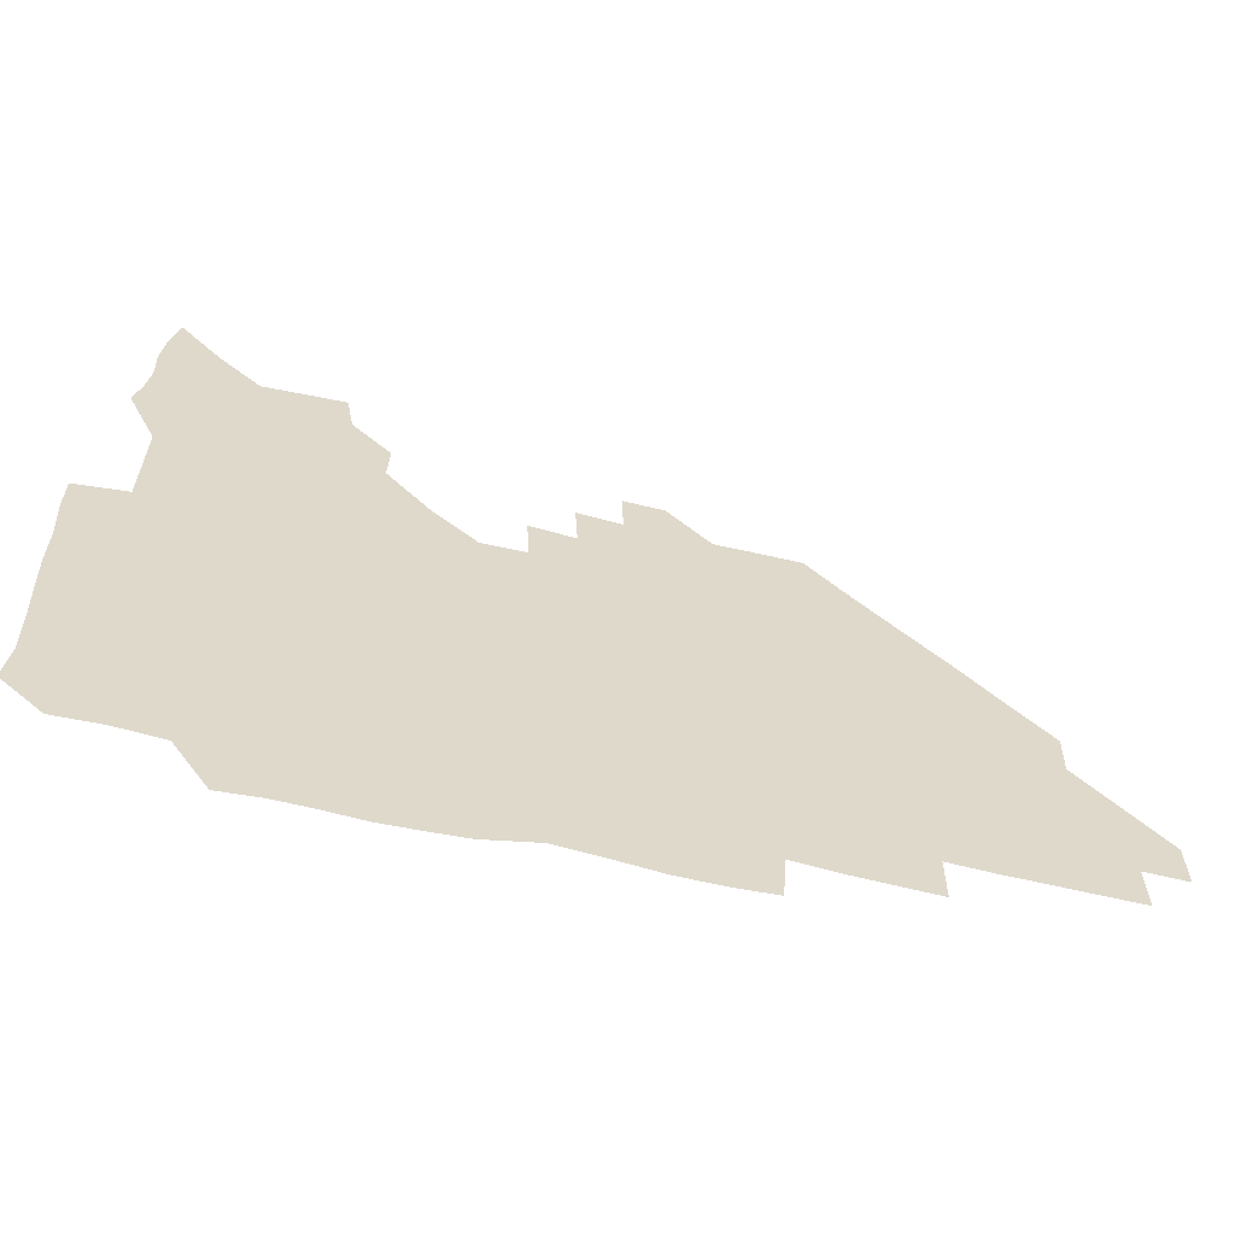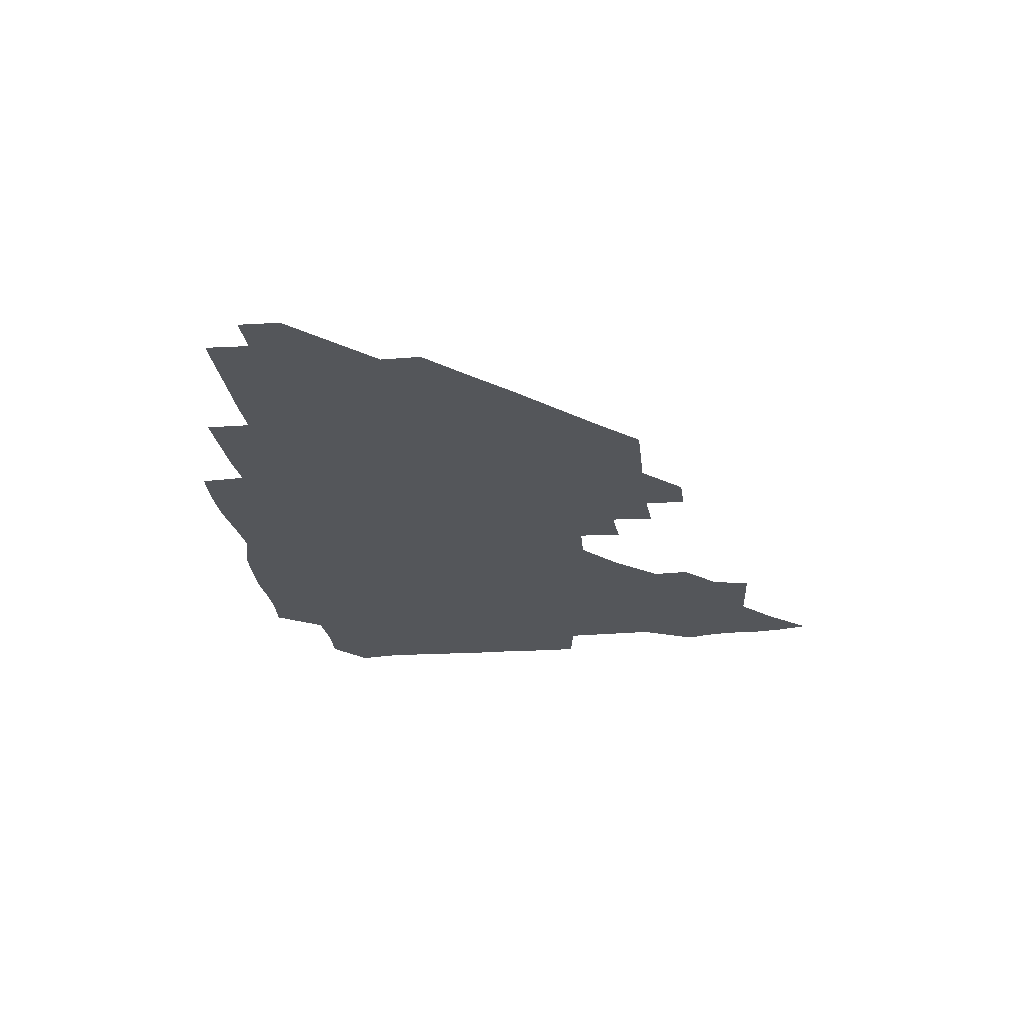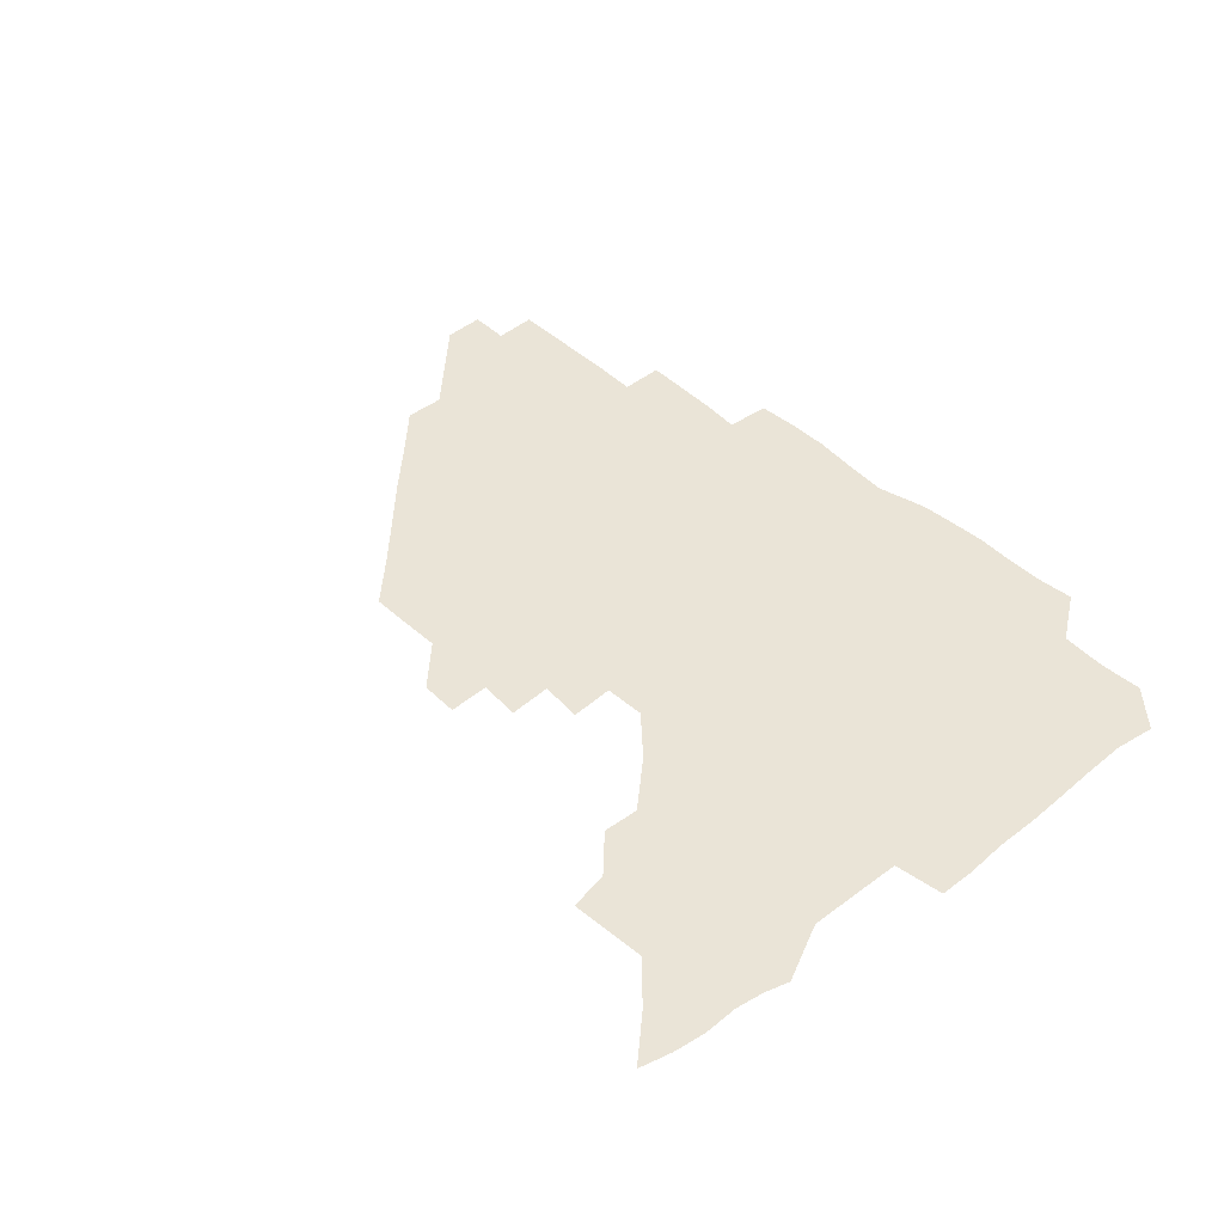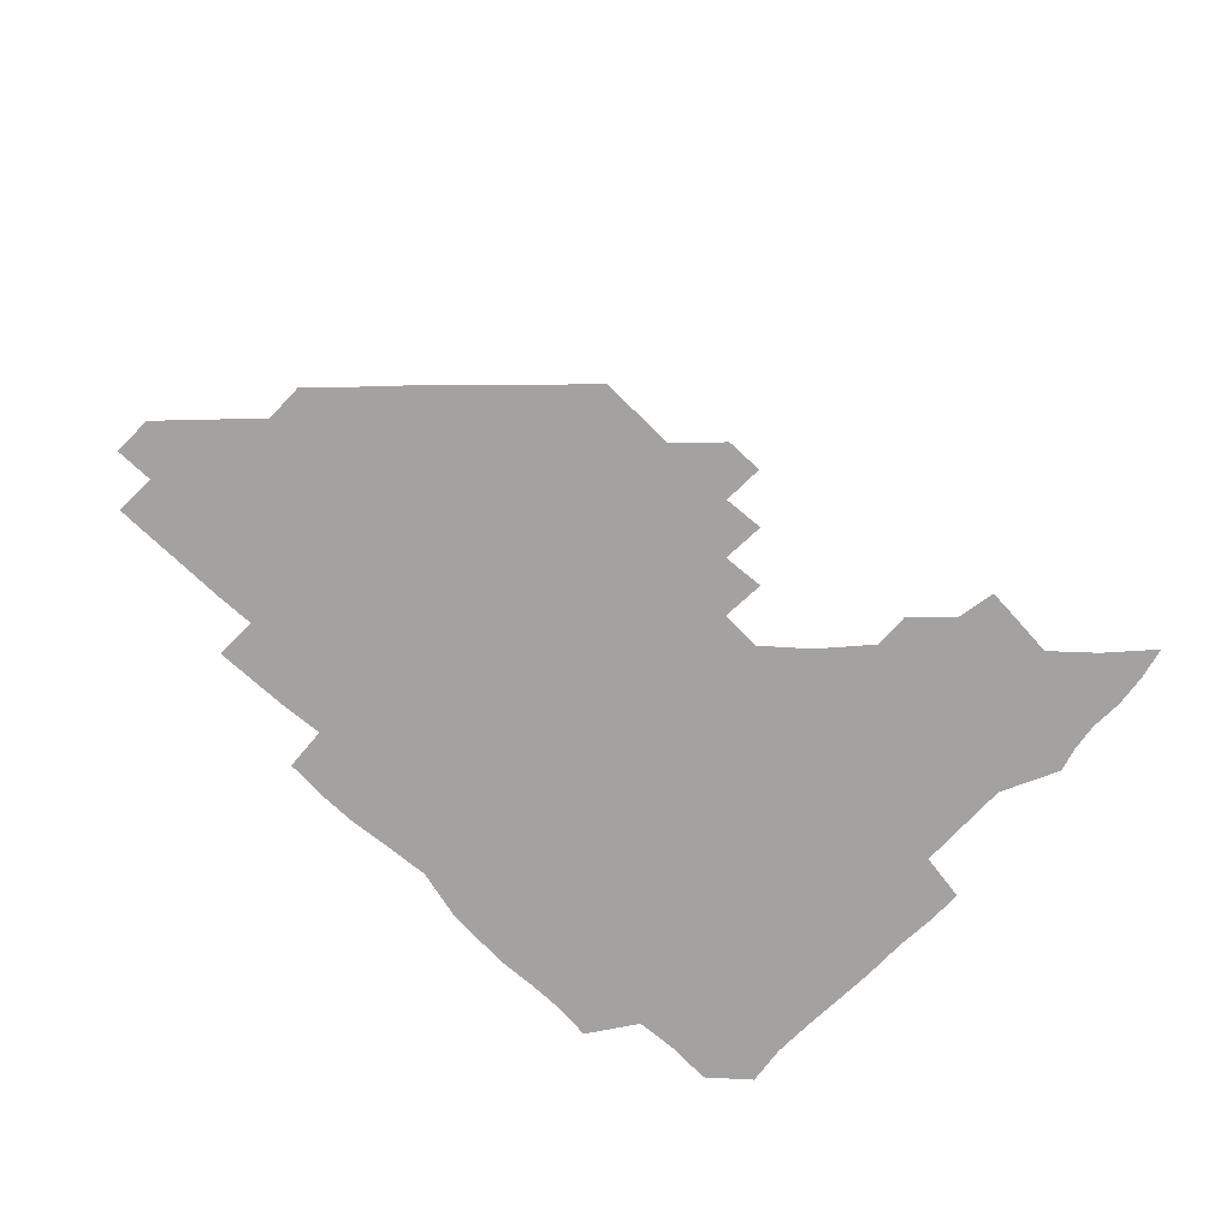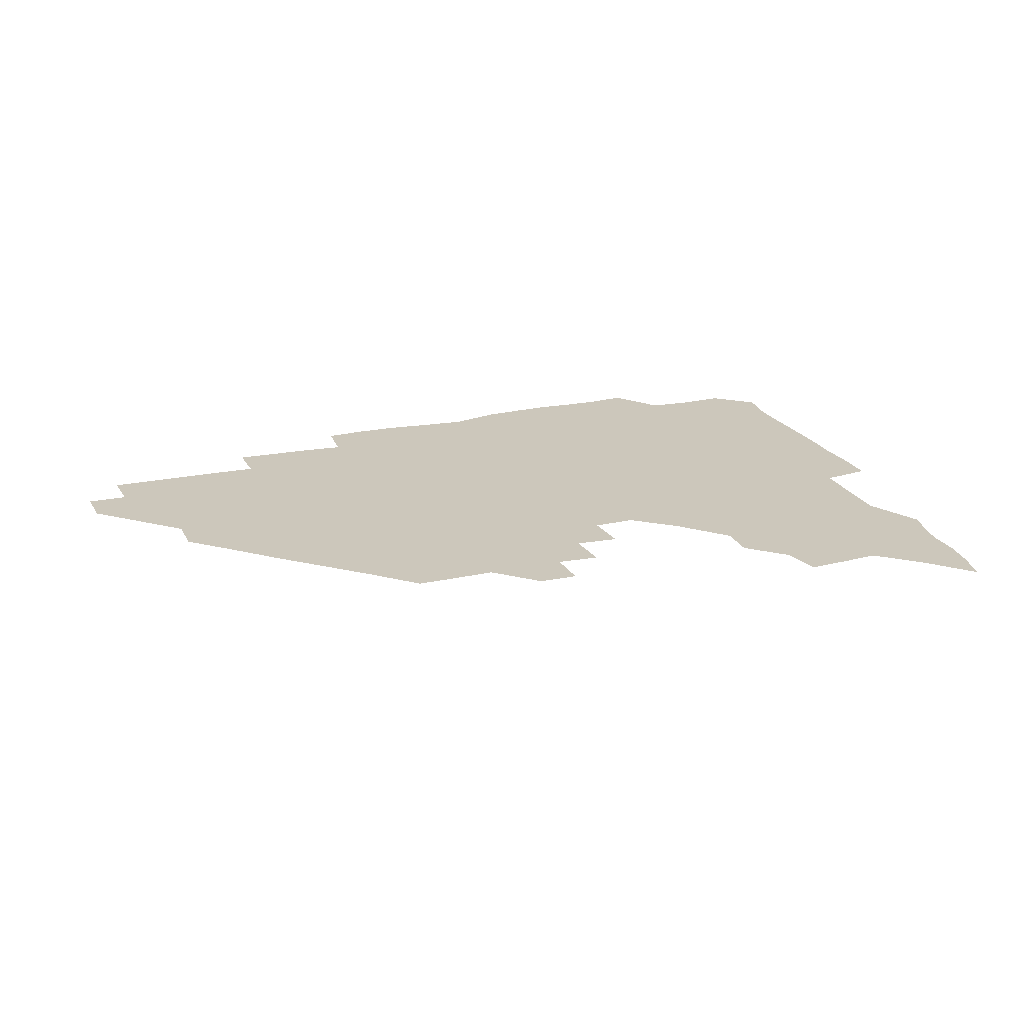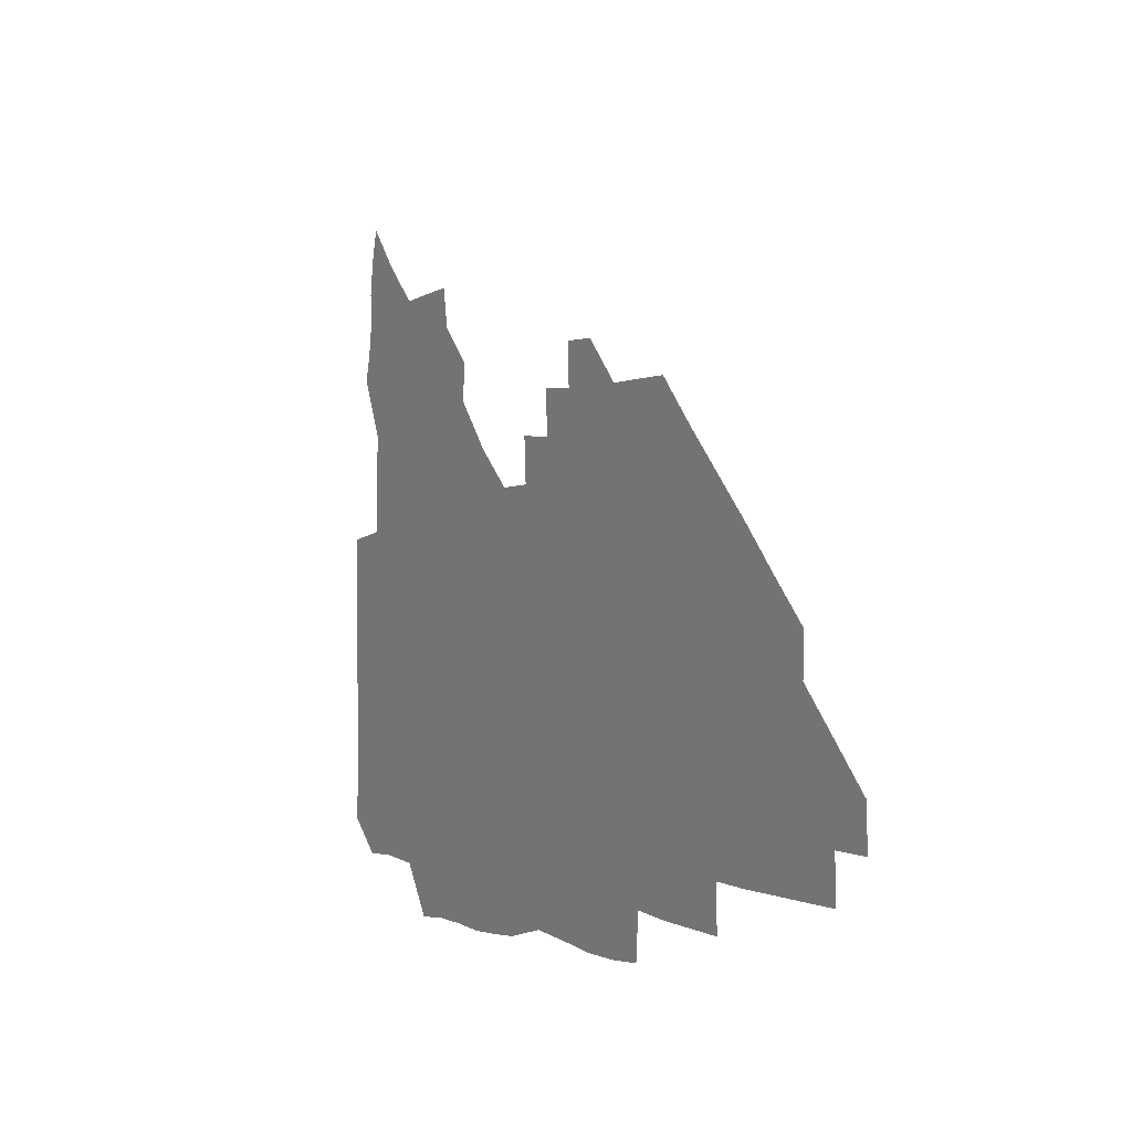
<metadata>
{"format":"obj","ext":"obj","renderer":"f3d","projection":"perspective","resolution":1024,"background":"white","views":[{"elev":-58.9,"azim":-13.9,"up":"+Y"},{"elev":-25.1,"azim":96.8,"up":"+Z"},{"elev":43.8,"azim":-132.7,"up":"+Z"},{"elev":-72.7,"azim":135.8,"up":"+Z"},{"elev":21.6,"azim":158.8,"up":"+Z"},{"elev":-0.1,"azim":61.1,"up":"+Y"}]}
</metadata>
<code>
v 267.5 192.6 0
v 269.6 207.7 0
v 269.4 222.9 0
v 268.8 238.5 0
v 268.3 254.3 0
v 268.5 270.3 0
v 267.6 285.3 0
v 267.9 298.8 0
v 282.1 179.9 0
v 285.6 195.8 0
v 286.6 210.8 0
v 287.2 225.9 0
v 286.8 240.7 0
v 286.2 255.6 0
v 287.3 270.9 0
v 287 286 0
v 286.1 301.4 0
v 286.6 319.5 0
v 287 337.4 0
v 276.8 359.1 0
v 279.5 368.3 0
v 281.1 378.7 0
v 280.8 391.3 0
v 282.5 403.6 0
v 285.5 415.5 0
v 298.2 180.6 0
v 301.3 196.5 0
v 302.8 212.2 0
v 302.9 226.8 0
v 302.2 241.3 0
v 302.2 256.2 0
v 303.6 271.5 0
v 303.4 286.1 0
v 302.4 300.7 0
v 302.4 315.8 0
v 304 331 0
v 304.8 347.3 0
v 302.2 362.8 0
v 298.2 377.1 0
v 299.4 388.4 0
v 300.2 399.3 0
v 315.1 179.4 0
v 316.8 196.8 0
v 317.1 211.9 0
v 317 226.6 0
v 316.9 241.4 0
v 316.9 256.2 0
v 318.2 271.5 0
v 318.3 286.1 0
v 317.7 300.7 0
v 318.3 315.2 0
v 318.5 329.8 0
v 318.1 345.2 0
v 318.8 359.4 0
v 317.8 373.4 0
v 315 385.9 0
v 327.5 161.3 0
v 331.1 181.9 0
v 331.8 197.1 0
v 331.6 211.7 0
v 330.9 226.1 0
v 331.3 241.1 0
v 331.3 255.9 0
v 333.2 271.5 0
v 333.4 286.1 0
v 333.1 300.6 0
v 332.8 315.2 0
v 332.6 329.8 0
v 332 345 0
v 333.1 358.8 0
v 332.7 372.7 0
v 329 387 0
v 342.1 162.7 0
v 345.6 181.4 0
v 346.7 197.2 0
v 346.2 211.6 0
v 346.3 226.4 0
v 345.8 240.9 0
v 346.8 256.2 0
v 348.2 271.5 0
v 348.7 286 0
v 348.3 300.4 0
v 346.9 315.5 0
v 346.4 330.3 0
v 346.1 345.2 0
v 346.5 359.3 0
v 346.4 373.3 0
v 343.7 387.9 0
v 356 162.3 0
v 360.5 181.8 0
v 361.6 197.3 0
v 361.7 212 0
v 361.4 226.5 0
v 361.9 241.6 0
v 362.1 256.4 0
v 363 271.4 0
v 363.2 285.8 0
v 363.3 300 0
v 362.4 314.6 0
v 360.8 329.8 0
v 359.3 346.3 0
v 360 360 0
v 369.3 161.5 0
v 375.2 182.6 0
v 376.8 197.8 0
v 377.4 212.5 0
v 376.8 226.8 0
v 377.9 242.1 0
v 378 256.9 0
v 377.9 271.4 0
v 377.7 285.8 0
v 377.6 300 0
v 376.5 314.6 0
v 375 328.7 0
v 382.7 162.1 0
v 389.6 182.9 0
v 392.5 198.8 0
v 392.5 212.8 0
v 392.6 227.4 0
v 392.7 242 0
v 392.3 256.6 0
v 392.2 271.2 0
v 392.2 285.8 0
v 391.6 300.6 0
v 390.6 315.2 0
v 396.4 163 0
v 405.2 183.8 0
v 407.4 198.7 0
v 407.4 212.7 0
v 407.4 227.2 0
v 406.9 241.6 0
v 406.9 256.4 0
v 406.6 271.1 0
v 407.3 285.7 0
v 406.5 300.8 0
v 406.1 315.8 0
v 405.2 332.2 0
v 415.1 167.6 0
v 420.9 183.9 0
v 421.7 197.9 0
v 421.9 212.3 0
v 422.3 227.1 0
v 421.7 241.5 0
v 421.9 256.4 0
v 421.7 271.2 0
v 421.5 286.1 0
v 421.4 301 0
v 421.1 316.1 0
v 421.2 331 0
v 420.4 347.3 0
v 432.1 166.2 0
v 435.9 183.1 0
v 436.5 197.4 0
v 436.7 212 0
v 436.7 226.7 0
v 436.7 241.5 0
v 436.7 256.3 0
v 436.5 271.2 0
v 436.5 286 0
v 436.7 300.7 0
v 436.4 315.7 0
v 436.1 331.1 0
v 436 346.1 0
v 435.6 361.7 0
v 448.3 164.5 0
v 450.8 182.4 0
v 451.3 197 0
v 451.8 212.1 0
v 451.6 226.6 0
v 451.4 241.3 0
v 451.4 256.2 0
v 451.5 271.1 0
v 451.2 286 0
v 451.4 300.8 0
v 451.3 315.8 0
v 451.1 330.8 0
v 450.8 345.7 0
v 450 361.4 0
v 463.9 164.3 0
v 465.6 181.8 0
v 466.2 197 0
v 466.5 211.8 0
v 466.5 226.5 0
v 466.4 241.3 0
v 466.4 256.1 0
v 466.6 271 0
v 466.5 285.8 0
v 466.3 300.9 0
v 466.2 315.8 0
v 466 330.6 0
v 465.3 346 0
v 479 165.3 0
v 480.2 181.9 0
v 481.1 196.8 0
v 481.2 211.4 0
v 481.4 226.4 0
v 481.4 241.3 0
v 481.3 256.2 0
v 481.3 271 0
v 481.4 285.8 0
v 481.2 301.3 0
v 481.1 316 0
v 480.9 330.8 0
v 480.3 346.3 0
v 495.5 180.6 0
v 496 196.7 0
v 496.1 211.2 0
v 496.4 226.5 0
v 496.6 241.4 0
v 496.4 256.2 0
v 496.4 271 0
v 496.3 285.8 0
v 496 301.3 0
v 496 316 0
v 495.7 330.8 0
v 495.1 346.4 0
v 510.8 180.1 0
v 510.8 196.4 0
v 511.1 211.5 0
v 511.2 226.5 0
v 511.3 241.4 0
v 511.3 256.2 0
v 511.4 271 0
v 511.2 285.9 0
v 510.9 301.1 0
v 510.7 316 0
v 510.3 330.8 0
v 525.7 179.6 0
v 525.6 195.7 0
v 526 211 0
v 526.1 226.4 0
v 526.1 241.3 0
v 526.1 256.2 0
v 526.1 271 0
v 526 285.9 0
v 525.8 300.9 0
v 525.4 316.1 0
v 541 195.1 0
v 541 211.2 0
v 540.9 226.5 0
v 541 241.3 0
v 541 256.1 0
v 540.8 271.1 0
v 540.7 285.9 0
v 540.5 301.4 0
v 556.4 195.1 0
v 555.8 211.4 0
v 555.7 226.4 0
v 555.9 241.2 0
v 555.7 256.2 0
v 555.6 271.1 0
v 555.4 286.1 0
v 571.6 194.9 0
v 570.9 210.9 0
v 570.6 226.2 0
v 570.6 241.2 0
v 570.3 256.2 0
v 570.4 271.1 0
v 586.1 194.9 0
v 585.5 210.7 0
v 585.6 225.9 0
v 584.9 241.4 0
v 600.6 210.5 0
v 600.2 225.8 0
f 9 10 1
f 1 10 2
f 10 11 2
f 2 11 3
f 11 12 3
f 3 12 4
f 12 13 4
f 4 13 5
f 13 14 5
f 5 14 6
f 14 15 6
f 6 15 7
f 15 16 7
f 7 16 8
f 16 17 8
f 9 26 10
f 26 27 10
f 10 27 11
f 27 28 11
f 11 28 12
f 28 29 12
f 12 29 13
f 29 30 13
f 13 30 14
f 30 31 14
f 14 31 15
f 31 32 15
f 15 32 16
f 32 33 16
f 16 33 17
f 33 34 17
f 17 34 18
f 34 35 18
f 18 35 19
f 35 36 19
f 19 36 20
f 36 37 20
f 20 37 21
f 37 38 21
f 21 38 22
f 38 39 22
f 22 39 23
f 39 40 23
f 23 40 24
f 40 41 24
f 24 41 25
f 26 42 27
f 42 43 27
f 27 43 28
f 43 44 28
f 28 44 29
f 44 45 29
f 29 45 30
f 45 46 30
f 30 46 31
f 46 47 31
f 31 47 32
f 47 48 32
f 32 48 33
f 48 49 33
f 33 49 34
f 49 50 34
f 34 50 35
f 50 51 35
f 35 51 36
f 51 52 36
f 36 52 37
f 52 53 37
f 37 53 38
f 53 54 38
f 38 54 39
f 54 55 39
f 39 55 40
f 55 56 40
f 40 56 41
f 57 58 42
f 42 58 43
f 58 59 43
f 43 59 44
f 59 60 44
f 44 60 45
f 60 61 45
f 45 61 46
f 61 62 46
f 46 62 47
f 62 63 47
f 47 63 48
f 63 64 48
f 48 64 49
f 64 65 49
f 49 65 50
f 65 66 50
f 50 66 51
f 66 67 51
f 51 67 52
f 67 68 52
f 52 68 53
f 68 69 53
f 53 69 54
f 69 70 54
f 54 70 55
f 70 71 55
f 55 71 56
f 71 72 56
f 57 73 58
f 73 74 58
f 58 74 59
f 74 75 59
f 59 75 60
f 75 76 60
f 60 76 61
f 76 77 61
f 61 77 62
f 77 78 62
f 62 78 63
f 78 79 63
f 63 79 64
f 79 80 64
f 64 80 65
f 80 81 65
f 65 81 66
f 81 82 66
f 66 82 67
f 82 83 67
f 67 83 68
f 83 84 68
f 68 84 69
f 84 85 69
f 69 85 70
f 85 86 70
f 70 86 71
f 86 87 71
f 71 87 72
f 87 88 72
f 73 89 74
f 89 90 74
f 74 90 75
f 90 91 75
f 75 91 76
f 91 92 76
f 76 92 77
f 92 93 77
f 77 93 78
f 93 94 78
f 78 94 79
f 94 95 79
f 79 95 80
f 95 96 80
f 80 96 81
f 96 97 81
f 81 97 82
f 97 98 82
f 82 98 83
f 98 99 83
f 83 99 84
f 99 100 84
f 84 100 85
f 100 101 85
f 85 101 86
f 101 102 86
f 86 102 87
f 89 103 90
f 103 104 90
f 90 104 91
f 104 105 91
f 91 105 92
f 105 106 92
f 92 106 93
f 106 107 93
f 93 107 94
f 107 108 94
f 94 108 95
f 108 109 95
f 95 109 96
f 109 110 96
f 96 110 97
f 110 111 97
f 97 111 98
f 111 112 98
f 98 112 99
f 112 113 99
f 99 113 100
f 113 114 100
f 100 114 101
f 103 115 104
f 115 116 104
f 104 116 105
f 116 117 105
f 105 117 106
f 117 118 106
f 106 118 107
f 118 119 107
f 107 119 108
f 119 120 108
f 108 120 109
f 120 121 109
f 109 121 110
f 121 122 110
f 110 122 111
f 122 123 111
f 111 123 112
f 123 124 112
f 112 124 113
f 124 125 113
f 113 125 114
f 115 126 116
f 126 127 116
f 116 127 117
f 127 128 117
f 117 128 118
f 128 129 118
f 118 129 119
f 129 130 119
f 119 130 120
f 130 131 120
f 120 131 121
f 131 132 121
f 121 132 122
f 132 133 122
f 122 133 123
f 133 134 123
f 123 134 124
f 134 135 124
f 124 135 125
f 135 136 125
f 126 138 127
f 138 139 127
f 127 139 128
f 139 140 128
f 128 140 129
f 140 141 129
f 129 141 130
f 141 142 130
f 130 142 131
f 142 143 131
f 131 143 132
f 143 144 132
f 132 144 133
f 144 145 133
f 133 145 134
f 145 146 134
f 134 146 135
f 146 147 135
f 135 147 136
f 147 148 136
f 136 148 137
f 148 149 137
f 138 151 139
f 151 152 139
f 139 152 140
f 152 153 140
f 140 153 141
f 153 154 141
f 141 154 142
f 154 155 142
f 142 155 143
f 155 156 143
f 143 156 144
f 156 157 144
f 144 157 145
f 157 158 145
f 145 158 146
f 158 159 146
f 146 159 147
f 159 160 147
f 147 160 148
f 160 161 148
f 148 161 149
f 161 162 149
f 149 162 150
f 162 163 150
f 151 165 152
f 165 166 152
f 152 166 153
f 166 167 153
f 153 167 154
f 167 168 154
f 154 168 155
f 168 169 155
f 155 169 156
f 169 170 156
f 156 170 157
f 170 171 157
f 157 171 158
f 171 172 158
f 158 172 159
f 172 173 159
f 159 173 160
f 173 174 160
f 160 174 161
f 174 175 161
f 161 175 162
f 175 176 162
f 162 176 163
f 176 177 163
f 163 177 164
f 177 178 164
f 165 179 166
f 179 180 166
f 166 180 167
f 180 181 167
f 167 181 168
f 181 182 168
f 168 182 169
f 182 183 169
f 169 183 170
f 183 184 170
f 170 184 171
f 184 185 171
f 171 185 172
f 185 186 172
f 172 186 173
f 186 187 173
f 173 187 174
f 187 188 174
f 174 188 175
f 188 189 175
f 175 189 176
f 189 190 176
f 176 190 177
f 190 191 177
f 177 191 178
f 179 192 180
f 192 193 180
f 180 193 181
f 193 194 181
f 181 194 182
f 194 195 182
f 182 195 183
f 195 196 183
f 183 196 184
f 196 197 184
f 184 197 185
f 197 198 185
f 185 198 186
f 198 199 186
f 186 199 187
f 199 200 187
f 187 200 188
f 200 201 188
f 188 201 189
f 201 202 189
f 189 202 190
f 202 203 190
f 190 203 191
f 203 204 191
f 193 205 194
f 205 206 194
f 194 206 195
f 206 207 195
f 195 207 196
f 207 208 196
f 196 208 197
f 208 209 197
f 197 209 198
f 209 210 198
f 198 210 199
f 210 211 199
f 199 211 200
f 211 212 200
f 200 212 201
f 212 213 201
f 201 213 202
f 213 214 202
f 202 214 203
f 214 215 203
f 203 215 204
f 215 216 204
f 205 217 206
f 217 218 206
f 206 218 207
f 218 219 207
f 207 219 208
f 219 220 208
f 208 220 209
f 220 221 209
f 209 221 210
f 221 222 210
f 210 222 211
f 222 223 211
f 211 223 212
f 223 224 212
f 212 224 213
f 224 225 213
f 213 225 214
f 225 226 214
f 214 226 215
f 226 227 215
f 215 227 216
f 217 228 218
f 228 229 218
f 218 229 219
f 229 230 219
f 219 230 220
f 230 231 220
f 220 231 221
f 231 232 221
f 221 232 222
f 232 233 222
f 222 233 223
f 233 234 223
f 223 234 224
f 234 235 224
f 224 235 225
f 235 236 225
f 225 236 226
f 236 237 226
f 226 237 227
f 229 238 230
f 238 239 230
f 230 239 231
f 239 240 231
f 231 240 232
f 240 241 232
f 232 241 233
f 241 242 233
f 233 242 234
f 242 243 234
f 234 243 235
f 243 244 235
f 235 244 236
f 244 245 236
f 236 245 237
f 238 246 239
f 246 247 239
f 239 247 240
f 247 248 240
f 240 248 241
f 248 249 241
f 241 249 242
f 249 250 242
f 242 250 243
f 250 251 243
f 243 251 244
f 251 252 244
f 244 252 245
f 246 253 247
f 253 254 247
f 247 254 248
f 254 255 248
f 248 255 249
f 255 256 249
f 249 256 250
f 256 257 250
f 250 257 251
f 257 258 251
f 251 258 252
f 253 259 254
f 259 260 254
f 254 260 255
f 260 261 255
f 255 261 256
f 261 262 256
f 256 262 257
f 260 263 261
f 263 264 261
f 261 264 262

</code>
